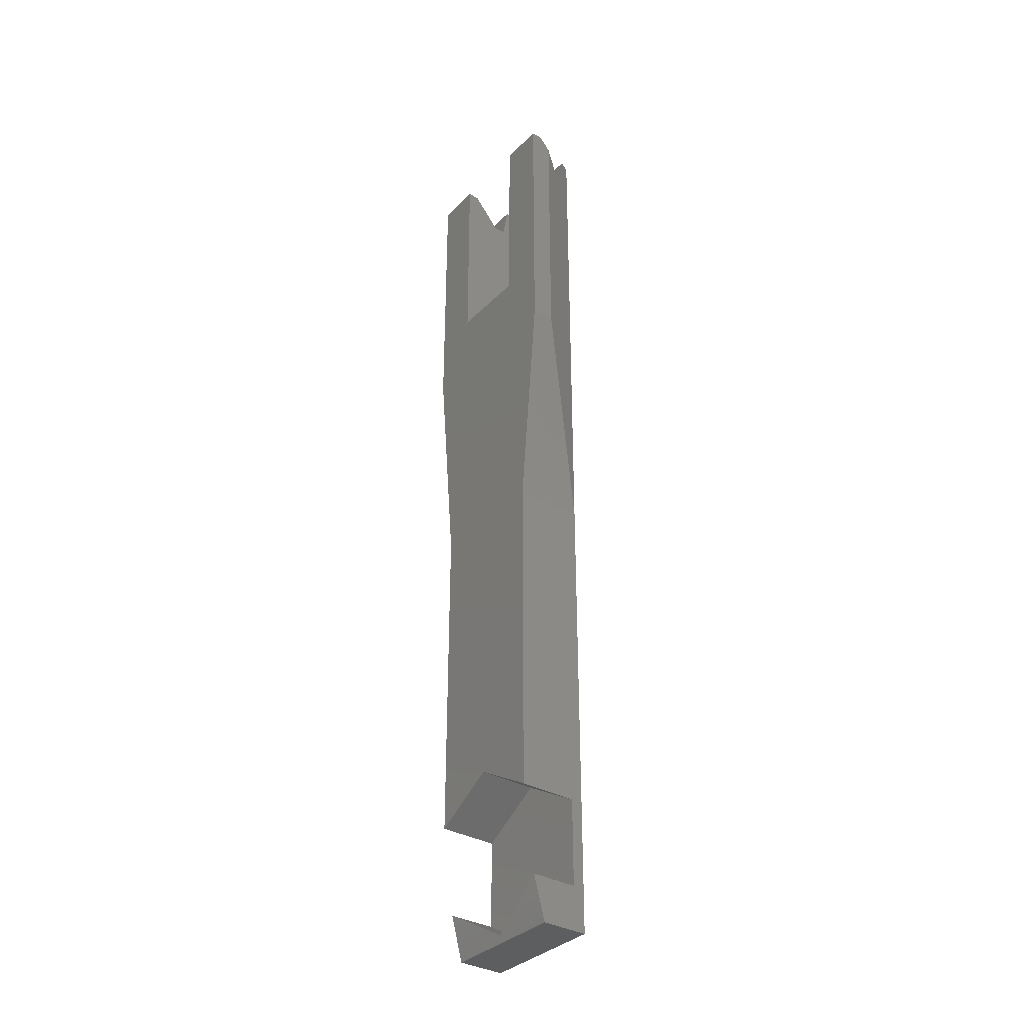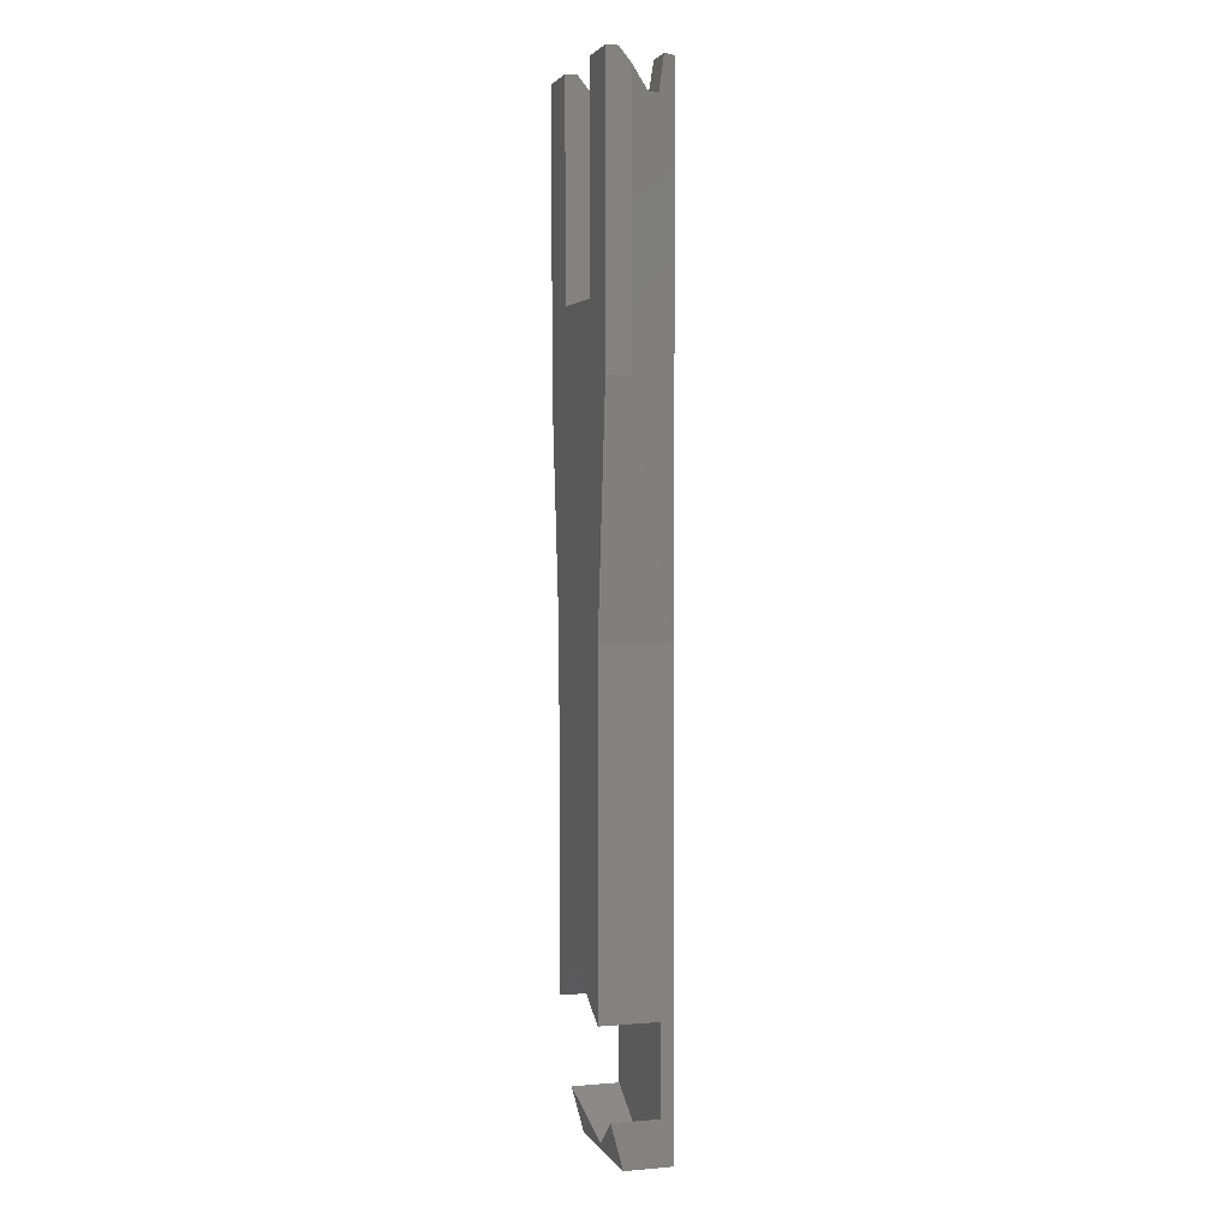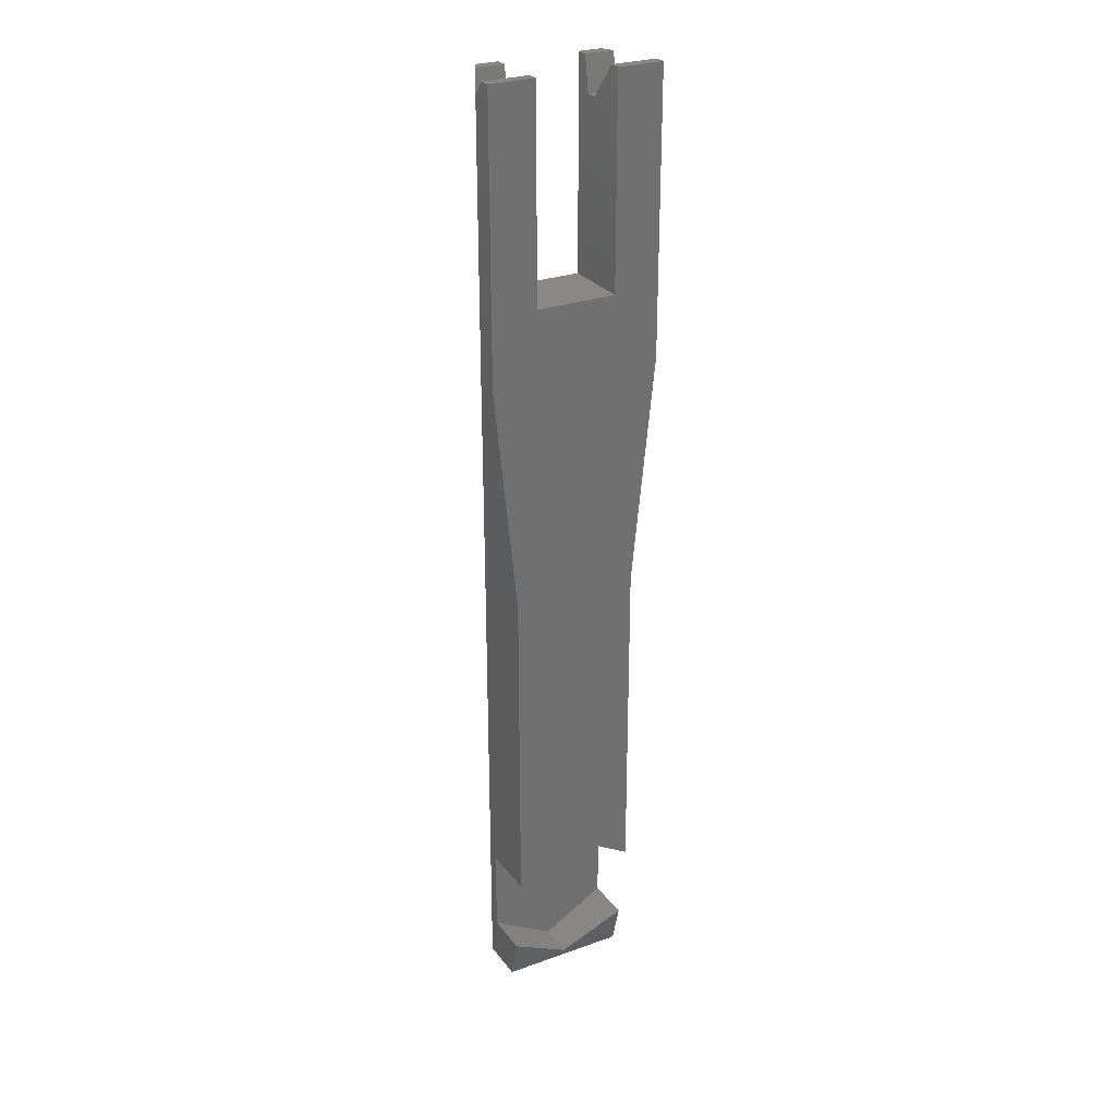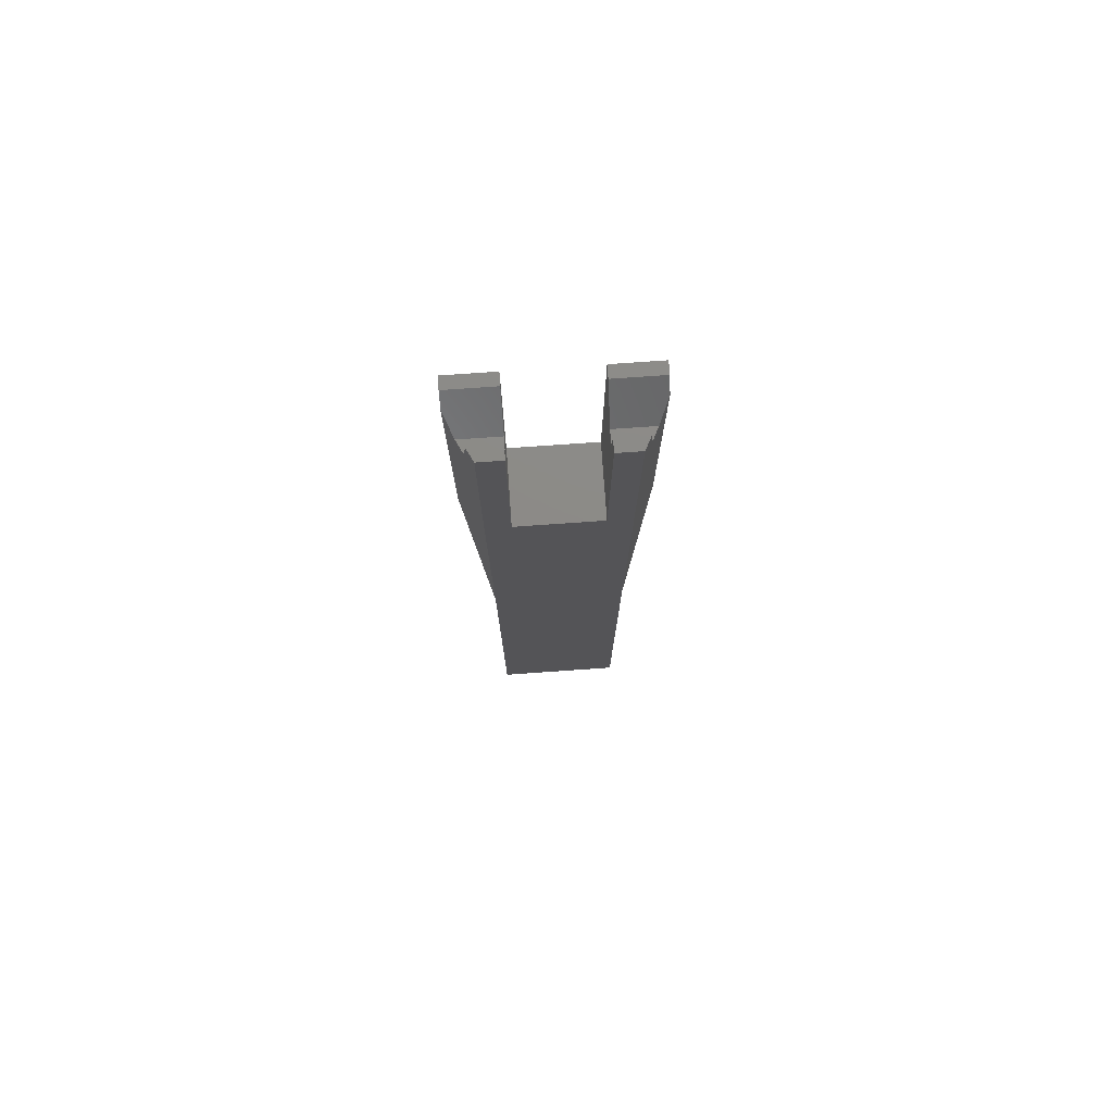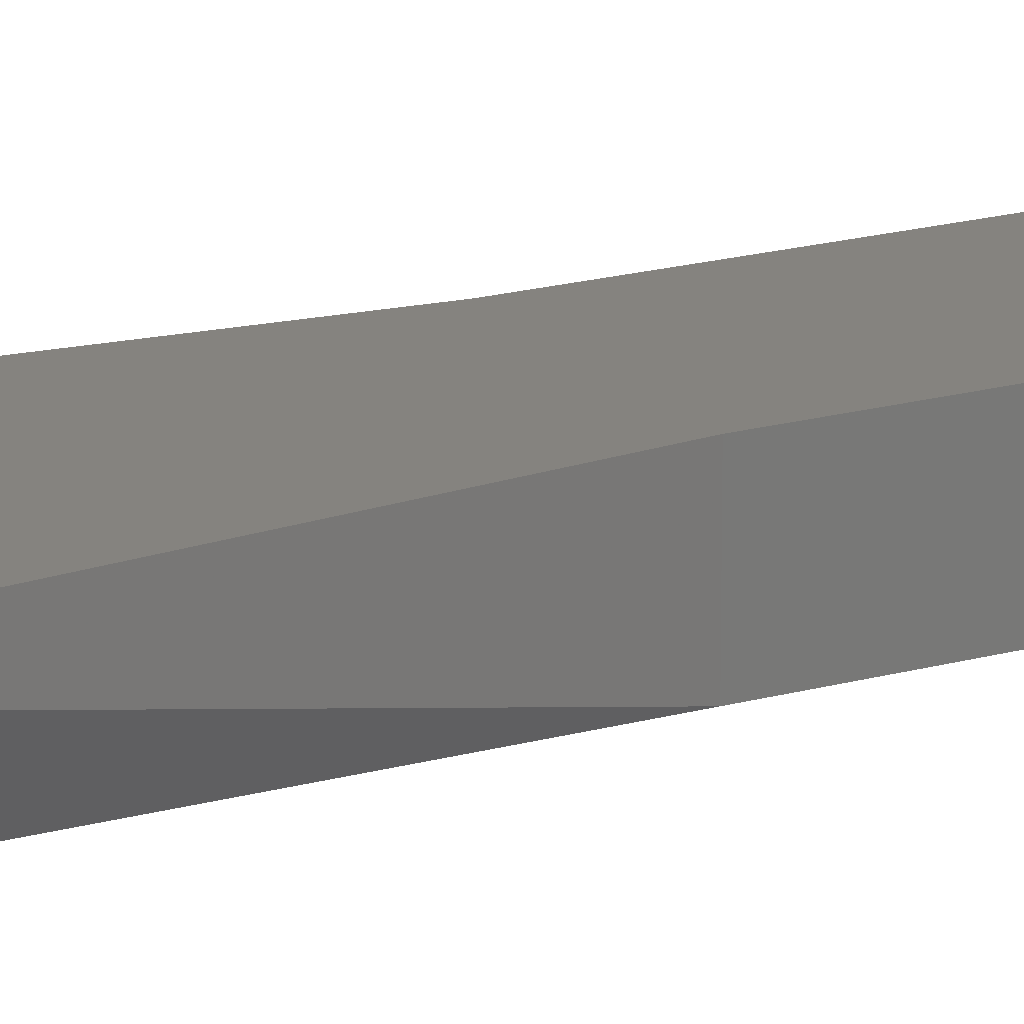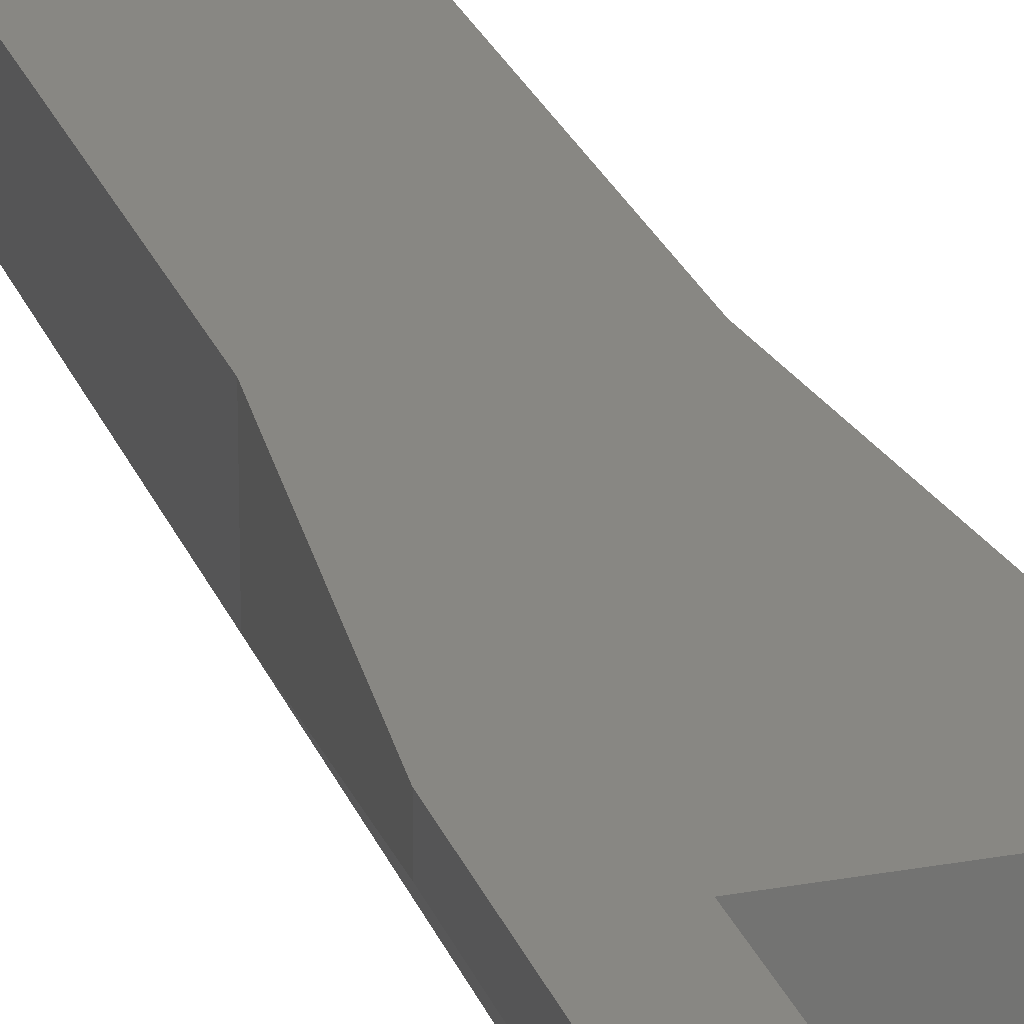
<metadata>
{"format":"stl","ext":"stl","renderer":"f3d","projection":"perspective","resolution":1024,"background":"white","views":[{"elev":-34.6,"azim":52.6,"up":"+Y"},{"elev":2.7,"azim":73.2,"up":"+Y"},{"elev":27.5,"azim":-28.9,"up":"+Y"},{"elev":77.2,"azim":176.0,"up":"+Y"},{"elev":18.5,"azim":-118.4,"up":"+Z"},{"elev":24.1,"azim":162.9,"up":"+Z"}]}
</metadata>
<code>
# stl→obj: 56 verts, 108 faces
v -2.738 20 0
v -2.738 5.619 0.5
v -2.738 20 3
v -2.738 0 0
v -2.738 1.881 0.5
v -2.738 0 2
v -2.738 1.881 2.502
v -2.738 5.619 3
v -3.75 42 3
v -1.75 33 3
v -1.75 42 3
v -3.75 30 3
v 1.75 33 3
v 3.75 30 3
v 3.75 42 3
v 1.75 42 3
v 2.738 20 3
v 0 7.2 3
v 2.738 5.619 3
v 2.738 0 2
v 2.738 0 0
v 2.738 20 0
v -2.75 30 0
v 1.75 33 0
v -1.75 33 0
v -2.75 42 0
v -1.75 42 0
v 2.75 30 0
v 2.75 42 0
v 1.75 42 0
v 2.738 1.881 2.502
v 2.738 1.881 0.5
v 2.738 5.619 0.5
v 3.75 30 2
v 3.75 41.4 2
v 3.75 42 2.5
v -3.75 30 2
v 3.375 40.5 1.25
v 3.125 40.5 0.75
v 3 42 0.5
v -3.125 40.5 0.75
v -3 42 0.5
v -3.375 40.5 1.25
v -3.75 41.4 2
v -3.75 42 2.5
v -1.75 42 2.5
v -1.75 42 0.5
v 1.75 42 0.5
v 1.75 42 2.5
v 0 7.2 0.5
v 0 0.3 0.5
v 0 0.3 2.08
v -1.75 40.5 1.25
v -1.75 40.5 0.75
v 1.75 40.5 0.75
v 1.75 40.5 1.25
f 1 2 3
f 4 2 1
f 2 4 5
f 6 5 4
f 5 6 7
f 3 2 8
f 9 10 11
f 10 9 12
f 10 12 3
f 13 14 15
f 13 15 16
f 10 14 13
f 14 3 17
f 18 17 3
f 14 10 3
f 17 18 19
f 18 3 8
f 4 20 6
f 20 4 21
f 1 22 21
f 23 22 1
f 1 21 4
f 22 23 24
f 24 23 25
f 26 25 23
f 25 26 27
f 24 28 22
f 28 24 29
f 29 24 30
f 31 20 32
f 33 17 19
f 17 33 22
f 21 33 32
f 33 21 22
f 21 32 20
f 17 34 14
f 34 17 22
f 15 35 36
f 14 35 15
f 35 14 34
f 3 37 1
f 37 3 12
f 38 34 39
f 34 38 35
f 39 29 40
f 28 39 34
f 39 28 29
f 34 22 28
f 1 37 23
f 26 41 42
f 41 23 43
f 23 41 26
f 37 43 23
f 43 37 44
f 44 9 45
f 12 44 37
f 44 12 9
f 46 9 11
f 9 46 45
f 26 47 27
f 47 26 42
f 29 48 40
f 48 29 30
f 36 16 15
f 16 36 49
f 50 19 18
f 19 50 33
f 2 18 8
f 18 2 50
f 2 33 50
f 33 2 32
f 5 32 2
f 32 5 51
f 32 52 31
f 52 32 51
f 5 52 51
f 52 5 7
f 52 20 31
f 52 6 20
f 6 52 7
f 11 53 46
f 25 53 10
f 10 53 11
f 54 27 47
f 53 25 54
f 54 25 27
f 30 55 48
f 55 24 56
f 24 55 30
f 56 16 49
f 13 56 24
f 56 13 16
f 24 10 13
f 10 24 25
f 43 46 53
f 44 46 43
f 46 44 45
f 49 35 38
f 49 38 56
f 35 49 36
f 41 53 54
f 53 41 43
f 39 56 38
f 56 39 55
f 42 54 47
f 54 42 41
f 55 40 48
f 40 55 39

</code>
